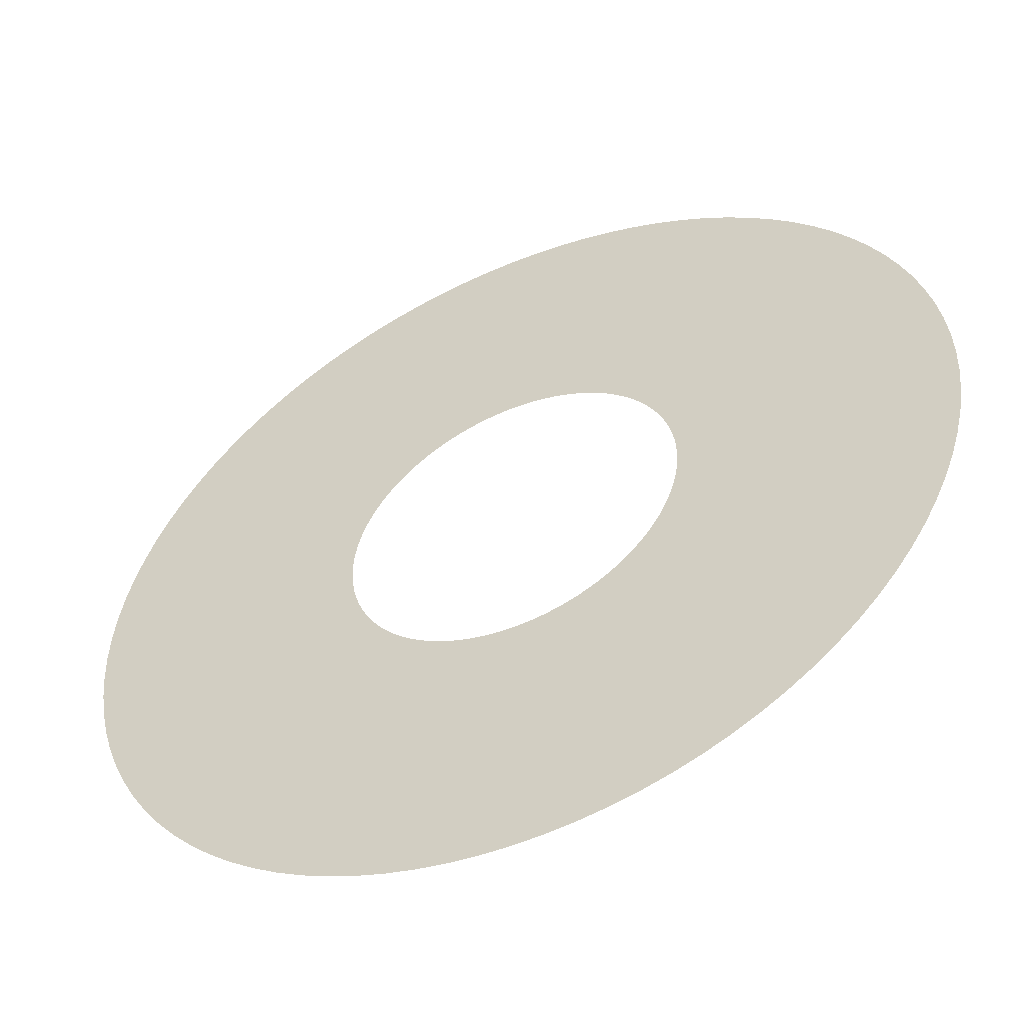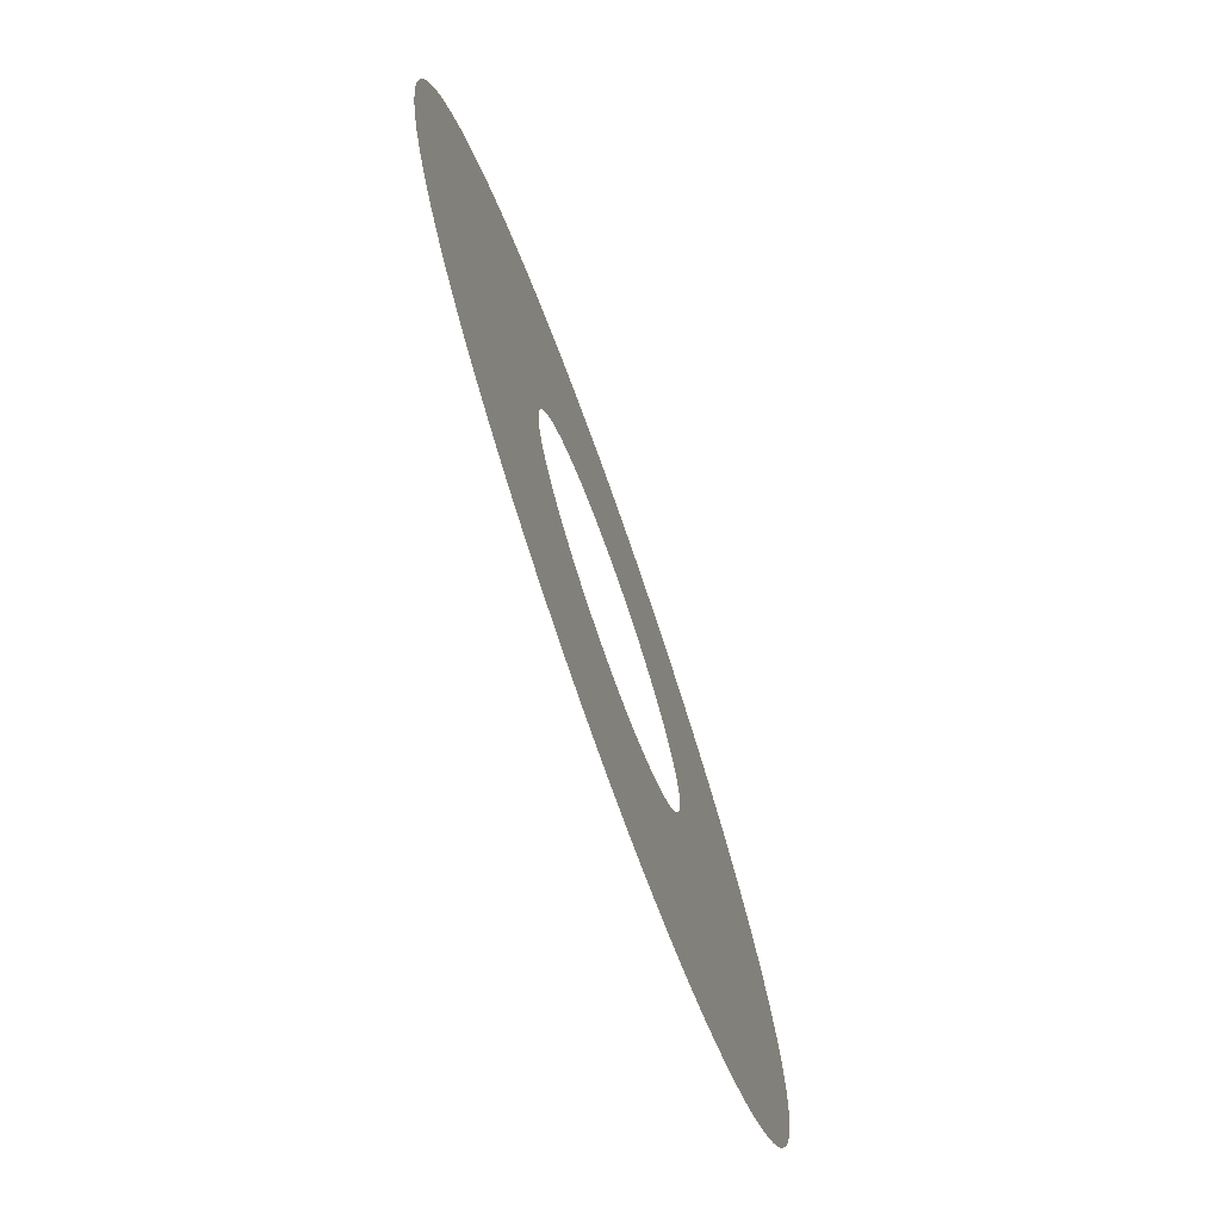
<metadata>
{"format":"obj","ext":"obj","renderer":"f3d","projection":"perspective","resolution":1024,"background":"white","views":[{"elev":-52.2,"azim":24.6,"up":"+Z"},{"elev":-75.0,"azim":-70.6,"up":"+Z"}]}
</metadata>
<code>
o Mesh (2)
v 0 0 -1.855
v -0.4801 0 -1.792
v -0.9275 0 -1.607
v -1.312 0 -1.312
v -1.607 0 -0.9275
v -1.792 0 -0.4801
v -1.855 0 0
v -1.792 0 0.4801
v -1.607 0 0.9275
v -1.312 0 1.312
v -0.9275 0 1.607
v -0.4801 0 1.792
v 0 0 1.855
v 0.4801 0 1.792
v 0.9275 0 1.607
v 1.312 0 1.312
v 1.607 0 0.9275
v 1.792 0 0.4801
v 1.855 0 0
v 1.792 0 -0.4801
v 1.607 0 -0.9275
v 1.312 0 -1.312
v 0.9275 0 -1.607
v 0.4801 0 -1.792
v 0 0 -0.7099
v -0.1837 0 -0.6857
v -0.3549 0 -0.6148
v -0.502 0 -0.502
v -0.6148 0 -0.3549
v -0.6857 0 -0.1837
v -0.7099 0 0
v -0.6857 0 0.1837
v -0.6148 0 0.3549
v -0.502 0 0.502
v -0.3549 0 0.6148
v -0.1837 0 0.6857
v 0 0 0.7099
v 0.1837 0 0.6857
v 0.3549 0 0.6148
v 0.502 0 0.502
v 0.6148 0 0.3549
v 0.6857 0 0.1837
v 0.7099 0 0
v 0.6857 0 -0.1837
v 0.6148 0 -0.3549
v 0.502 0 -0.502
v 0.3549 0 -0.6148
v 0.1837 0 -0.6857
v 0 0 -1.855
v -0.4801 0 -1.792
v -0.9275 0 -1.607
v -1.312 0 -1.312
v -1.607 0 -0.9275
v -1.792 0 -0.4801
v -1.855 0 0
v -1.792 0 0.4801
v -1.607 0 0.9275
v -1.312 0 1.312
v -0.9275 0 1.607
v -0.4801 0 1.792
v 0 0 1.855
v 0.4801 0 1.792
v 0.9275 0 1.607
v 1.312 0 1.312
v 1.607 0 0.9275
v 1.792 0 0.4801
v 1.855 0 0
v 1.792 0 -0.4801
v 1.607 0 -0.9275
v 1.312 0 -1.312
v 0.9275 0 -1.607
v 0.4801 0 -1.792
v 0 0 -0.7099
v -0.1837 0 -0.6857
v -0.3549 0 -0.6148
v -0.502 0 -0.502
v -0.6148 0 -0.3549
v -0.6857 0 -0.1837
v -0.7099 0 0
v -0.6857 0 0.1837
v -0.6148 0 0.3549
v -0.502 0 0.502
v -0.3549 0 0.6148
v -0.1837 0 0.6857
v 0 0 0.7099
v 0.1837 0 0.6857
v 0.3549 0 0.6148
v 0.502 0 0.502
v 0.6148 0 0.3549
v 0.6857 0 0.1837
v 0.7099 0 0
v 0.6857 0 -0.1837
v 0.6148 0 -0.3549
v 0.502 0 -0.502
v 0.3549 0 -0.6148
v 0.1837 0 -0.6857
v -0.2421 0 -1.839
v -0.7099 0 -1.714
v -1.129 0 -1.472
v -1.472 0 -1.129
v -1.714 0 -0.7099
v -1.839 0 -0.2421
v -1.839 0 0.2421
v -1.714 0 0.7099
v -1.472 0 1.129
v -1.129 0 1.472
v -0.7099 0 1.714
v -0.2421 0 1.839
v 0.2421 0 1.839
v 0.7099 0 1.714
v 1.129 0 1.472
v 1.472 0 1.129
v 1.714 0 0.7099
v 1.839 0 0.2421
v 1.839 0 -0.2421
v 1.714 0 -0.7099
v 1.472 0 -1.129
v 1.129 0 -1.472
v 0.7099 0 -1.714
v 0.2421 0 -1.839
v -0.09266 0 -0.7038
v -0.2717 0 -0.6558
v -0.4321 0 -0.5632
v -0.5632 0 -0.4321
v -0.6558 0 -0.2717
v -0.7038 0 -0.09266
v -0.7038 0 0.09266
v -0.6558 0 0.2717
v -0.5632 0 0.4321
v -0.4321 0 0.5632
v -0.2717 0 0.6558
v -0.09266 0 0.7038
v 0.09266 0 0.7038
v 0.2717 0 0.6558
v 0.4321 0 0.5632
v 0.5632 0 0.4321
v 0.6558 0 0.2717
v 0.7038 0 0.09266
v 0.7038 0 -0.09266
v 0.6558 0 -0.2717
v 0.5632 0 -0.4321
v 0.4321 0 -0.5632
v 0.2717 0 -0.6558
v 0.09266 0 -0.7038
v -0.2421 0 -1.839
v -0.7099 0 -1.714
v -1.129 0 -1.472
v -1.472 0 -1.129
v -1.714 0 -0.7099
v -1.839 0 -0.2421
v -1.839 0 0.2421
v -1.714 0 0.7099
v -1.472 0 1.129
v -1.129 0 1.472
v -0.7099 0 1.714
v -0.2421 0 1.839
v 0.2421 0 1.839
v 0.7099 0 1.714
v 1.129 0 1.472
v 1.472 0 1.129
v 1.714 0 0.7099
v 1.839 0 0.2421
v 1.839 0 -0.2421
v 1.714 0 -0.7099
v 1.472 0 -1.129
v 1.129 0 -1.472
v 0.7099 0 -1.714
v 0.2421 0 -1.839
v -0.09266 0 -0.7038
v -0.2717 0 -0.6558
v -0.4321 0 -0.5632
v -0.5632 0 -0.4321
v -0.6558 0 -0.2717
v -0.7038 0 -0.09266
v -0.7038 0 0.09266
v -0.6558 0 0.2717
v -0.5632 0 0.4321
v -0.4321 0 0.5632
v -0.2717 0 0.6558
v -0.09266 0 0.7038
v 0.09266 0 0.7038
v 0.2717 0 0.6558
v 0.4321 0 0.5632
v 0.5632 0 0.4321
v 0.6558 0 0.2717
v 0.7038 0 0.09266
v 0.7038 0 -0.09266
v 0.6558 0 -0.2717
v 0.5632 0 -0.4321
v 0.4321 0 -0.5632
v 0.2717 0 -0.6558
v 0.09266 0 -0.7038
v -0.04643 0 -0.7084
v -0.1385 0 -0.6962
v -0.2282 0 -0.6722
v -0.314 0 -0.6367
v -0.3944 0 -0.5902
v -0.4681 0 -0.5337
v -0.5337 0 -0.4681
v -0.5902 0 -0.3944
v -0.6367 0 -0.314
v -0.6722 0 -0.2282
v -0.6962 0 -0.1385
v -0.7084 0 -0.04643
v -0.7084 0 0.04643
v -0.6962 0 0.1385
v -0.6722 0 0.2282
v -0.6367 0 0.314
v -0.5902 0 0.3944
v -0.5337 0 0.4681
v -0.4681 0 0.5337
v -0.3944 0 0.5902
v -0.314 0 0.6367
v -0.2282 0 0.6722
v -0.1385 0 0.6962
v -0.04643 0 0.7084
v 0.04643 0 0.7084
v 0.1385 0 0.6962
v 0.2282 0 0.6722
v 0.314 0 0.6367
v 0.3944 0 0.5902
v 0.4681 0 0.5337
v 0.5337 0 0.4681
v 0.5902 0 0.3944
v 0.6367 0 0.314
v 0.6722 0 0.2282
v 0.6962 0 0.1385
v 0.7084 0 0.04643
v 0.7084 0 -0.04643
v 0.6962 0 -0.1385
v 0.6722 0 -0.2282
v 0.6367 0 -0.314
v 0.5902 0 -0.3944
v 0.5337 0 -0.4681
v 0.4681 0 -0.5337
v 0.3944 0 -0.5902
v 0.314 0 -0.6367
v 0.2282 0 -0.6722
v 0.1385 0 -0.6962
v 0.04643 0 -0.7084
v -0.04643 0 -0.7084
v -0.1385 0 -0.6962
v -0.2282 0 -0.6722
v -0.314 0 -0.6367
v -0.3944 0 -0.5902
v -0.4681 0 -0.5337
v -0.5337 0 -0.4681
v -0.5902 0 -0.3944
v -0.6367 0 -0.314
v -0.6722 0 -0.2282
v -0.6962 0 -0.1385
v -0.7084 0 -0.04643
v -0.7084 0 0.04643
v -0.6962 0 0.1385
v -0.6722 0 0.2282
v -0.6367 0 0.314
v -0.5902 0 0.3944
v -0.5337 0 0.4681
v -0.4681 0 0.5337
v -0.3944 0 0.5902
v -0.314 0 0.6367
v -0.2282 0 0.6722
v -0.1385 0 0.6962
v -0.04643 0 0.7084
v 0.04643 0 0.7084
v 0.1385 0 0.6962
v 0.2282 0 0.6722
v 0.314 0 0.6367
v 0.3944 0 0.5902
v 0.4681 0 0.5337
v 0.5337 0 0.4681
v 0.5902 0 0.3944
v 0.6367 0 0.314
v 0.6722 0 0.2282
v 0.6962 0 0.1385
v 0.7084 0 0.04643
v 0.7084 0 -0.04643
v 0.6962 0 -0.1385
v 0.6722 0 -0.2282
v 0.6367 0 -0.314
v 0.5902 0 -0.3944
v 0.5337 0 -0.4681
v 0.4681 0 -0.5337
v 0.3944 0 -0.5902
v 0.314 0 -0.6367
v 0.2282 0 -0.6722
v 0.1385 0 -0.6962
v 0.04643 0 -0.7084
v -0.8922 0 -0.8922
v -0.7681 0 -1.001
v -0.8319 0 -0.9486
v 1.001 0 0.7681
v 0.8922 0 0.8922
v 0.9486 0 0.8319
v 0.6309 0 -1.093
v 0.7681 0 -1.001
v 0.701 0 -1.049
v 1.219 0 -0.3266
v 1.251 0 -0.1647
v 1.238 0 -0.2462
v 1.262 0 0
v 1.259 0 -0.08252
v -1.262 0 0
v -1.251 0 -0.1647
v -1.259 0 -0.08252
v 0.1647 0 1.251
v 0 0 1.262
v 0.08252 0 1.259
v -0.6309 0 -1.093
v -0.701 0 -1.049
v 1.093 0 0.6309
v 1.049 0 0.701
v 0.8922 0 -0.8922
v 0.8319 0 -0.9486
v -0.7681 0 1.001
v -0.8922 0 0.8922
v -0.8319 0 0.9486
v -1.001 0 0.7681
v -0.9486 0 0.8319
v 0.3266 0 1.219
v 0.2462 0 1.238
v -1.219 0 -0.3266
v -1.238 0 -0.2462
v -1.251 0 0.1647
v -1.259 0 0.08252
v -0.6309 0 1.093
v -0.701 0 1.049
v -0.1647 0 1.251
v -0.08252 0 1.259
v 0.4829 0 -1.166
v 0.5581 0 -1.132
v -1.093 0 0.6309
v -1.049 0 0.701
v -1.001 0 -0.7681
v -0.9486 0 -0.8319
v -1.219 0 0.3266
v -1.238 0 0.2462
v 0.7681 0 1.001
v 0.8319 0 0.9486
v 1.166 0 -0.4829
v 1.195 0 -0.4056
v -0.3266 0 1.219
v -0.2462 0 1.238
v 0.3266 0 -1.219
v 0.4056 0 -1.195
v 1.251 0 0.1647
v 1.259 0 0.08252
v -0.1647 0 -1.251
v 0 0 -1.262
v -0.08252 0 -1.259
v 0.6309 0 1.093
v 0.701 0 1.049
v -0.4829 0 -1.166
v -0.5581 0 -1.132
v -1.093 0 -0.6309
v -1.049 0 -0.701
v 1.001 0 -0.7681
v 0.9486 0 -0.8319
v 1.166 0 0.4829
v 1.132 0 0.5581
v 1.219 0 0.3266
v 1.238 0 0.2462
v 0.1647 0 -1.251
v 0.08252 0 -1.259
v -1.166 0 -0.4829
v -1.195 0 -0.4056
v 1.093 0 -0.6309
v 1.132 0 -0.5581
v -0.3266 0 -1.219
v -0.2462 0 -1.238
v -0.4056 0 -1.195
v 0.4829 0 1.166
v 0.4056 0 1.195
v 1.195 0 0.4056
v 1.049 0 -0.701
v -1.166 0 0.4829
v -1.132 0 0.5581
v -0.4829 0 1.166
v -0.5581 0 1.132
v -1.132 0 -0.5581
v 0.2462 0 -1.238
v 0.5581 0 1.132
v -0.4056 0 1.195
v -1.195 0 0.4056
v 1.093 0 -0.6309
v 1.001 0 -0.7681
v 1.049 0 -0.701
v -1.166 0 0.4829
v -1.093 0 0.6309
v -1.132 0 0.5581
v -0.3266 0 -1.219
v -0.4829 0 -1.166
v -0.4056 0 -1.195
v -1.166 0 -0.4829
v -1.219 0 -0.3266
v -1.195 0 -0.4056
v 1.219 0 0.3266
v 1.251 0 0.1647
v 1.238 0 0.2462
v -1.093 0 -0.6309
v -1.132 0 -0.5581
v 0.8922 0 -0.8922
v 0.9486 0 -0.8319
v 0.3266 0 -1.219
v 0.1647 0 -1.251
v 0.2462 0 -1.238
v -0.4829 0 1.166
v -0.3266 0 1.219
v -0.4056 0 1.195
v -0.6309 0 -1.093
v -0.5581 0 -1.132
v -1.219 0 0.3266
v -1.195 0 0.4056
v 0.6309 0 1.093
v 0.7681 0 1.001
v 0.701 0 1.049
v 1.262 0 0
v 1.259 0 0.08252
v 0.4829 0 1.166
v 0.5581 0 1.132
v 0 0 -1.262
v 0.08252 0 -1.259
v -0.6309 0 1.093
v -0.5581 0 1.132
v -0.1647 0 1.251
v -0.2462 0 1.238
v 0.8922 0 0.8922
v 0.8319 0 0.9486
v 1.166 0 0.4829
v 1.195 0 0.4056
v -1.001 0 0.7681
v -1.049 0 0.701
v 0 0 1.262
v -0.08252 0 1.259
v 0.3266 0 1.219
v 0.4056 0 1.195
v -1.251 0 -0.1647
v -1.238 0 -0.2462
v -0.8922 0 0.8922
v -0.9486 0 0.8319
v 1.166 0 -0.4829
v 1.132 0 -0.5581
v 0.7681 0 -1.001
v 0.8319 0 -0.9486
v 1.093 0 0.6309
v 1.132 0 0.5581
v -0.7681 0 -1.001
v -0.701 0 -1.049
v -1.001 0 -0.7681
v -1.049 0 -0.701
v -1.262 0 0
v -1.259 0 -0.08252
v -0.1647 0 -1.251
v -0.2462 0 -1.238
v 0.4829 0 -1.166
v 0.4056 0 -1.195
v 1.251 0 -0.1647
v 1.259 0 -0.08252
v 1.219 0 -0.3266
v 1.195 0 -0.4056
v -1.251 0 0.1647
v -1.238 0 0.2462
v 0.6309 0 -1.093
v 0.701 0 -1.049
v -0.8922 0 -0.8922
v -0.9486 0 -0.8319
v -0.8319 0 -0.9486
v -0.08252 0 -1.259
v 0.5581 0 -1.132
v -0.7681 0 1.001
v -0.701 0 1.049
v 1.001 0 0.7681
v 0.9486 0 0.8319
v -1.259 0 0.08252
v 1.238 0 -0.2462
v 0.1647 0 1.251
v 0.2462 0 1.238
v 0.08252 0 1.259
v -0.8319 0 0.9486
v 1.049 0 0.701
v 1.851 0 0.1213
v -1.542 0 1.031
v 1.664 0 0.8205
v -1.819 0 0.3619
v -1.031 0 1.542
v 1.757 0 -0.5963
v 1.223 0 1.395
v -0.8205 0 -1.664
v -1.819 0 -0.3619
v -0.3619 0 1.819
v 0.5963 0 -1.757
v -0.1213 0 -1.851
v 1.395 0 -1.223
v -1.395 0 -1.223
v 0.5963 0 1.757
v 0.3619 0 1.819
v 0.8205 0 -1.664
v -1.542 0 -1.031
v -1.757 0 -0.5963
v 1.223 0 -1.395
v 1.031 0 1.542
v -0.1213 0 1.851
v -1.031 0 -1.542
v -1.851 0 0.1213
v 1.664 0 -0.8205
v 1.542 0 1.031
v -0.8205 0 1.664
v -1.664 0 0.8205
v 0.1213 0 -1.851
v 1.819 0 0.3619
v -0.3619 0 -1.819
v 1.851 0 -0.1213
v -1.395 0 1.223
v -1.223 0 1.395
v 1.819 0 -0.3619
v 1.757 0 0.5963
v -0.5963 0 -1.757
v 0.3619 0 -1.819
v -0.5963 0 1.757
v -1.757 0 0.5963
v 1.395 0 1.223
v 1.542 0 -1.031
v -1.223 0 -1.395
v -1.851 0 -0.1213
v 0.1213 0 1.851
v 1.031 0 -1.542
v 0.8205 0 1.664
v -1.664 0 -0.8205
v -0.1213 0 -1.851
v 1.757 0 0.5963
v -1.757 0 0.5963
v -1.395 0 1.223
v 1.395 0 1.223
v 1.851 0 -0.1213
v -1.851 0 -0.1213
v 0.5963 0 -1.757
v -0.8205 0 1.664
v 1.395 0 -1.223
v 0.8205 0 1.664
v 1.664 0 -0.8205
v -1.664 0 -0.8205
v -1.031 0 -1.542
v -0.3619 0 -1.819
v -0.1213 0 1.851
v 0.1213 0 1.851
v 0.3619 0 -1.819
v -1.542 0 -1.031
v -0.5963 0 -1.757
v -1.223 0 -1.395
v 0.5963 0 1.757
v -0.5963 0 1.757
v 1.542 0 -1.031
v -1.819 0 -0.3619
v 1.819 0 -0.3619
v -1.223 0 1.395
v 0.1213 0 -1.851
v 1.223 0 1.395
v 1.031 0 -1.542
v 1.819 0 0.3619
v -1.819 0 0.3619
v -1.664 0 0.8205
v 1.664 0 0.8205
v 1.542 0 1.031
v -1.851 0 0.1213
v 1.223 0 -1.395
v -1.542 0 1.031
v 1.031 0 1.542
v 1.851 0 0.1213
v -1.757 0 -0.5963
v 0.8205 0 -1.664
v -1.031 0 1.542
v 0.3619 0 1.819
v 1.757 0 -0.5963
v -1.395 0 -1.223
v -0.8205 0 -1.664
v -0.3619 0 1.819
g Default
f 292 184 271 294
f 378 383 262 179
f 308 265 85 307
f 361 90 274 374
f 350 348 169 241
f 347 276 186 346
f 327 326 83 260
f 331 330 191 285
f 323 251 78 322
f 318 177 257 333
f 354 309 75 244
f 334 356 248 172
f 298 341 279 92
f 290 291 246 171
f 375 281 93 367
f 376 176 255 384
f 291 289 76 246
f 300 278 187 299
f 380 249 77 355
f 353 170 243 371
f 319 316 82 258
f 347 301 91 276
f 315 327 260 178
f 320 373 267 86
f 338 183 269 352
f 360 359 185 273
f 343 263 84 342
f 329 264 180 328
f 364 288 192 363
f 312 311 89 272
f 359 374 274 185
f 381 363 192 287
f 342 84 262 383
f 296 190 283 314
f 325 253 79 303
f 315 178 259 317
f 370 369 74 242
f 365 366 250 173
f 302 277 91 301
f 344 96 286 345
f 350 241 73 349
f 314 283 94 313
f 353 354 244 170
f 356 355 77 248
f 340 368 280 188
f 325 324 175 253
f 290 171 245 310
f 335 247 76 289
f 300 298 92 278
f 377 332 81 256
f 352 269 87 351
f 318 319 258 177
f 362 346 186 275
f 321 266 181 306
f 372 182 267 373
f 379 261 83 326
f 339 293 88 270
f 292 312 272 184
f 329 307 85 264
f 357 189 281 375
f 336 384 255 80
f 379 378 179 261
f 305 252 174 304
f 362 275 90 361
f 297 295 95 284
f 331 285 95 295
f 370 242 169 348
f 323 304 174 251
f 322 78 250 366
f 357 358 282 189
f 330 345 286 191
f 334 172 247 335
f 310 245 75 309
f 368 367 93 280
f 337 336 80 254
f 294 271 88 293
f 376 377 256 176
f 302 299 187 277
f 372 382 268 182
f 308 306 181 265
f 317 259 82 316
f 364 349 73 288
f 382 351 87 268
f 321 320 86 266
f 338 339 270 183
f 333 257 81 332
f 340 188 279 341
f 343 328 180 263
f 337 254 175 324
f 360 273 89 311
f 358 313 94 282
f 381 287 96 344
f 380 365 173 249
f 296 297 284 190
f 305 303 79 252
f 369 371 243 74
f 404 456 238 48
f 466 465 28 199
f 472 136 224 480
f 458 417 43 229
f 390 208 33 389
f 419 436 219 134
f 386 387 233 141
f 431 129 210 440
f 454 453 121 194
f 438 203 126 437
f 480 224 41 445
f 426 408 36 215
f 424 423 35 213
f 474 205 127 461
f 455 143 238 456
f 392 122 196 411
f 428 222 40 427
f 388 128 208 390
f 454 194 26 391
f 443 444 235 142
f 440 210 34 439
f 429 137 226 430
f 401 400 29 201
f 478 217 133 476
f 399 397 42 227
f 464 236 47 463
f 448 410 27 197
f 459 44 231 460
f 415 135 222 428
f 462 206 32 412
f 415 416 221 135
f 411 196 27 410
f 441 460 231 140
f 470 130 212 471
f 401 201 125 394
f 479 439 34 211
f 397 430 226 42
f 478 433 37 217
f 443 142 236 464
f 388 413 207 128
f 391 26 195 393
f 447 123 198 467
f 422 405 144 240
f 420 220 39 414
f 462 461 127 206
f 469 237 143 455
f 468 193 121 453
f 471 212 35 423
f 418 398 138 228
f 438 395 30 203
f 426 215 132 425
f 446 445 41 225
f 403 234 46 402
f 387 385 45 233
f 419 134 220 420
f 452 204 31 451
f 472 473 223 136
f 467 198 28 465
f 458 229 139 457
f 407 131 214 409
f 406 404 48 239
f 449 466 199 124
f 468 421 25 193
f 432 389 33 209
f 418 228 43 417
f 435 38 219 436
f 386 141 234 403
f 431 432 209 129
f 477 218 38 435
f 422 240 25 421
f 449 124 200 450
f 452 437 126 204
f 424 213 131 407
f 408 409 214 36
f 475 457 139 230
f 474 451 31 205
f 473 427 40 223
f 392 393 195 122
f 442 232 45 385
f 477 476 133 218
f 444 402 46 235
f 395 396 202 30
f 446 225 137 429
f 450 200 29 400
f 399 227 138 398
f 434 425 132 216
f 469 463 47 237
f 447 448 197 123
f 406 239 144 405
f 412 32 207 413
f 475 230 44 459
f 441 140 232 442
f 416 414 39 221
f 434 216 37 433
f 470 479 211 130
f 394 125 202 396
f 324 151 484 337
f 374 359 161 516
f 350 349 49 492
f 293 339 487 64
f 366 499 54 322
f 346 362 510 162
f 293 64 521 294
f 297 526 71 295
f 384 336 56 520
f 351 382 527 63
f 375 522 165 357
f 308 307 61 525
f 295 71 497 331
f 328 343 490 156
f 362 361 66 510
f 373 320 62 495
f 373 495 158 372
f 348 145 511 370
f 333 482 153 318
f 305 524 55 303
f 332 377 508 57
f 375 367 69 522
f 292 294 521 160
f 338 159 487 339
f 383 378 155 519
f 366 365 149 499
f 302 512 163 299
f 347 346 162 481
f 310 503 147 290
f 381 344 72 518
f 377 376 152 508
f 331 497 167 330
f 323 322 54 489
f 352 351 63 501
f 329 328 156 502
f 313 358 493 70
f 352 501 159 338
f 321 496 62 320
f 367 368 505 69
f 327 485 59 326
f 290 147 523 291
f 343 342 60 490
f 337 484 56 336
f 310 309 51 503
f 326 59 507 379
f 305 304 150 524
f 315 317 514 154
f 296 166 526 297
f 380 528 149 365
f 333 332 57 482
f 312 506 65 311
f 379 507 155 378
f 382 372 158 527
f 292 160 506 312
f 316 58 514 317
f 371 369 50 517
f 350 492 145 348
f 318 153 513 319
f 325 303 55 504
f 374 516 66 361
f 341 298 68 486
f 302 301 67 512
f 347 481 67 301
f 309 354 488 51
f 364 509 49 349
f 289 52 494 335
f 357 165 493 358
f 304 323 489 150
f 300 515 68 298
f 363 381 518 168
f 299 163 515 300
f 311 65 483 360
f 315 154 485 327
f 313 70 500 314
f 370 511 50 369
f 329 502 61 307
f 345 330 167 491
f 368 340 164 505
f 384 520 152 376
f 341 486 164 340
f 364 363 168 509
f 355 53 528 380
f 371 517 146 353
f 289 291 523 52
f 296 314 500 166
f 325 504 151 324
f 334 335 494 148
f 308 525 157 306
f 334 148 498 356
f 316 319 513 58
f 345 491 72 344
f 306 157 496 321
f 356 498 53 355
f 383 519 60 342
f 360 483 161 359
f 354 353 146 488
f 448 542 3 410
f 476 477 572 109
f 453 454 543 97
f 436 419 110 550
f 426 576 12 408
f 406 546 24 404
f 458 534 19 417
f 470 106 555 479
f 456 404 24 536
f 405 120 546 406
f 443 118 565 444
f 416 415 111 567
f 414 15 539 420
f 399 559 18 397
f 434 433 13 544
f 450 400 5 547
f 446 429 113 562
f 398 114 559 399
f 413 531 8 412
f 436 550 14 435
f 413 388 104 531
f 469 455 119 570
f 387 386 117 552
f 415 428 557 111
f 393 392 98 548
f 434 544 108 425
f 420 539 110 419
f 472 480 563 112
f 389 9 561 390
f 470 471 571 106
f 422 421 1 556
f 390 561 104 388
f 449 100 574 466
f 423 424 537 11
f 448 447 99 542
f 468 529 1 421
f 418 417 19 568
f 460 441 116 573
f 458 457 115 534
f 457 475 554 115
f 422 556 120 405
f 462 412 8 560
f 411 575 98 392
f 478 545 13 433
f 402 444 565 22
f 439 479 555 10
f 472 112 533 473
f 410 3 575 411
f 438 553 6 395
f 432 566 9 389
f 442 540 116 441
f 460 573 20 459
f 432 431 105 566
f 431 440 532 105
f 424 407 107 537
f 401 394 101 541
f 456 536 119 455
f 465 466 574 4
f 474 564 7 451
f 468 453 97 529
f 477 435 14 572
f 474 461 103 564
f 430 397 18 530
f 409 408 12 551
f 393 548 2 391
f 402 22 538 403
f 427 473 533 16
f 427 16 557 428
f 396 569 101 394
f 400 401 541 5
f 452 535 102 437
f 465 4 549 467
f 464 463 23 558
f 437 102 553 438
f 454 391 2 543
f 416 567 15 414
f 480 445 17 563
f 418 568 114 398
f 463 469 570 23
f 385 21 540 442
f 475 459 20 554
f 396 395 6 569
f 447 467 549 99
f 387 552 21 385
f 445 446 562 17
f 452 451 7 535
f 430 530 113 429
f 425 108 576 426
f 471 423 11 571
f 439 10 532 440
f 409 551 107 407
f 386 403 538 117
f 443 464 558 118
f 461 462 560 103
f 478 476 109 545
f 449 450 547 100

</code>
